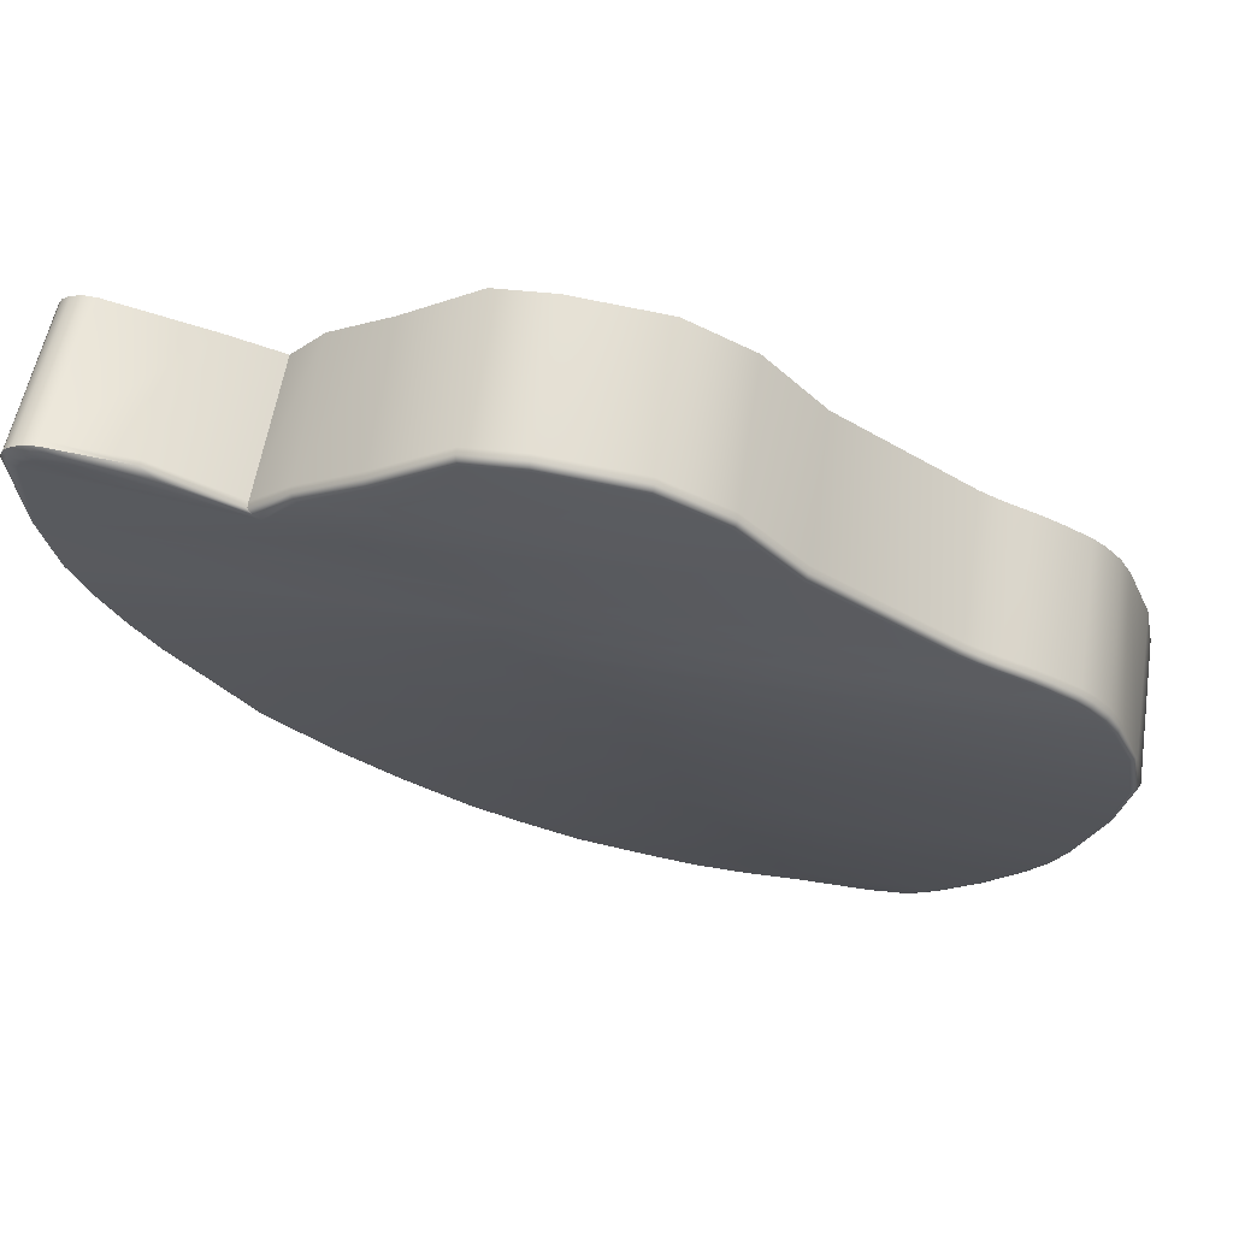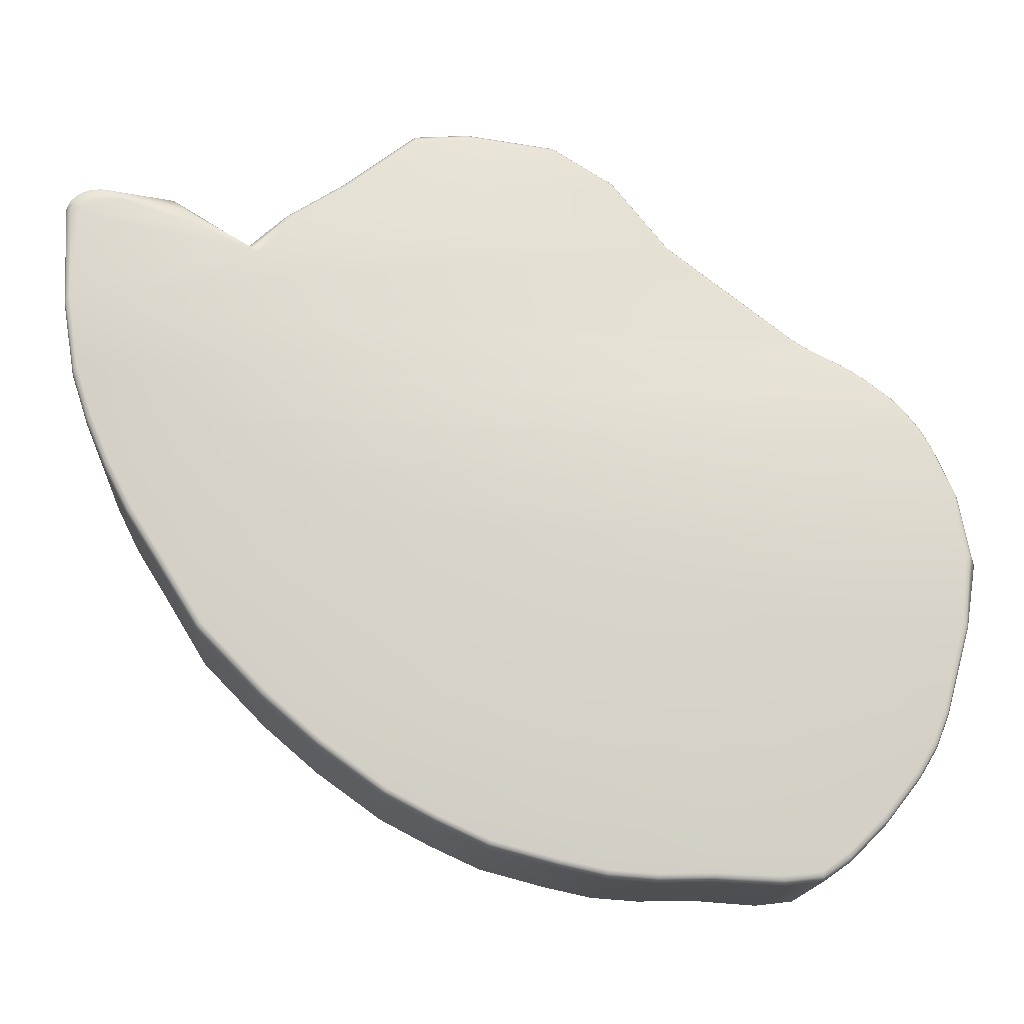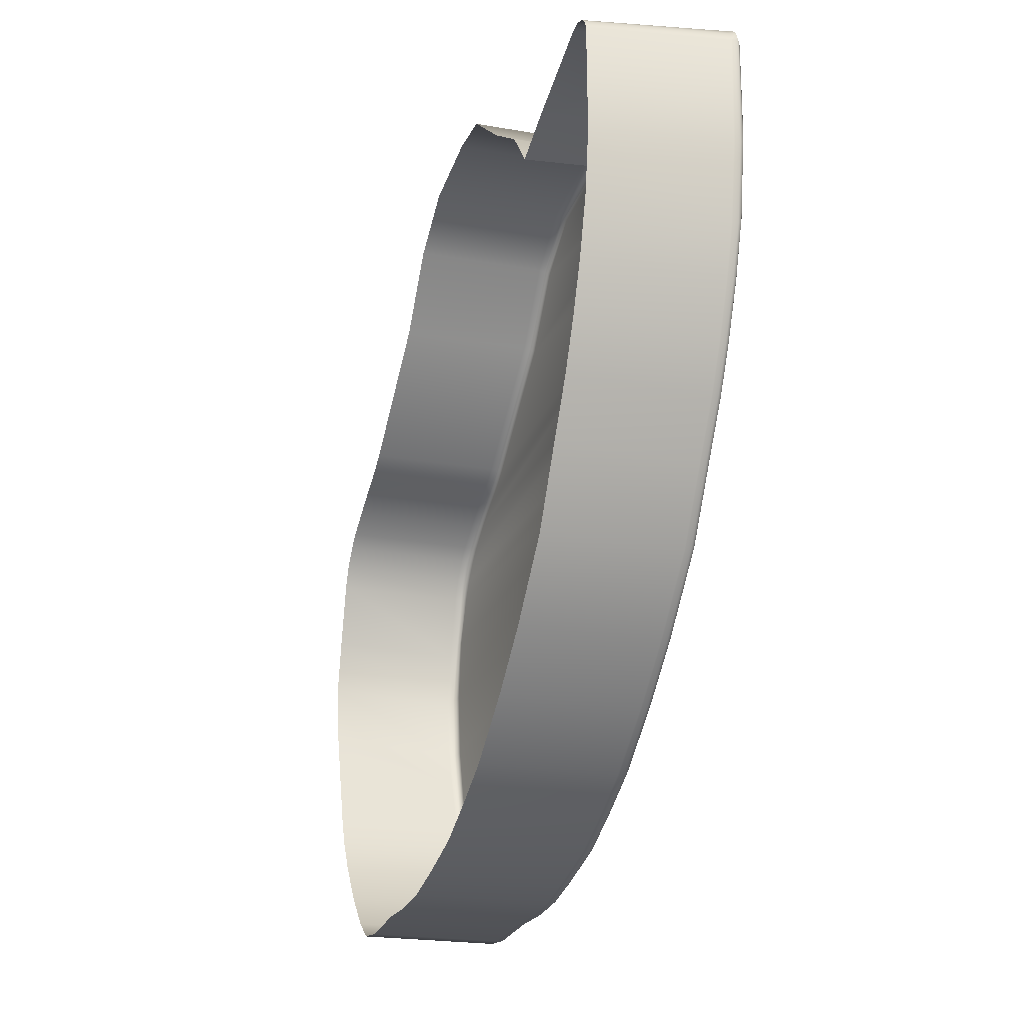
<metadata>
{"format":"obj","ext":"obj","renderer":"f3d","projection":"perspective","resolution":1024,"background":"white","views":[{"elev":64.7,"azim":-171.8,"up":"+Z"},{"elev":-17.2,"azim":175.6,"up":"+Z"},{"elev":-22.0,"azim":72.6,"up":"+Z"}]}
</metadata>
<code>
g Layer3
v -0.4452 0.006999 -1.082
v -0.4486 0.3796 -1.083
v -0.641 0.3796 -1.09
v -0.6277 0.006999 -1.094
v -0.7323 0.006999 -1.082
v -0.6277 0.006999 -1.094
v -0.7458 0.3796 -1.077
v -0.8051 0.006999 -1.03
v -0.8188 0.3796 -1.026
v -0.8188 0.3796 -1.026
v -0.9022 0.006999 -0.9332
v -0.9174 0.3796 -0.9285
v 0.5619 0.3796 0.8844
v 0.562 0.007 0.8845
v 0.3617 0.007 1.04
v 0.3621 0.3796 1.04
v 0.7228 0.3796 0.7797
v 0.7221 0.007 0.7803
v 0.562 0.007 0.8845
v 0.5619 0.3796 0.8844
v 0.8257 0.3796 0.6831
v 0.8128 0.007 0.6662
v 0.7221 0.007 0.7803
v 0.7228 0.3796 0.7797
v 0.9263 0.3796 -0.4282
v 0.9241 0.007 -0.4304
v 1.041 0.007 -0.2394
v 1.041 0.3796 -0.2444
v 1.041 0.007 -0.2394
v 1.129 0.3796 -0.1068
v 1.128 0.007 -0.09964
v 1.035 0.3796 0.8077
v 0.9523 0.007 0.7209
v 0.8128 0.007 0.6662
v 0.8257 0.3796 0.6831
v -0.2044 0.3796 0.9132
v -0.2042 0.007 0.9131
v -0.3609 0.007 0.7167
v -0.361 0.3796 0.7185
v -1.168 0.3796 -0.04427
v -1.202 0.3796 -0.2003
v -1.193 0.3975 -0.187
v -1.16 0.3969 -0.008564
v -1.099 0.3736 0.1338
v -1.168 0.3796 -0.04427
v -1.1 0.3912 0.1345
v -1.067 0.3726 0.1932
v -1.067 0.3898 0.1935
v -1.025 0.373 0.2461
v -1.095 0.402 0.1321
v -1.153 0.4062 -0.002024
v -1.193 0.3975 -0.187
v -1.025 0.39 0.2462
v -1.062 0.4009 0.1908
v -1.087 0.4076 0.1257
v -0.9892 0.3911 0.2812
v -0.9894 0.3741 0.2813
v -0.9841 0.4021 0.2782
v -0.9202 0.3945 0.3317
v -1.019 0.4012 0.2435
v -1.053 0.4075 0.1843
v -1.185 0.407 -0.1809
v -1.142 0.4087 -0.001817
v -1.17 0.3968 -0.3804
v -1.202 0.3796 -0.2003
v -1.172 0.3796 -0.3787
v -1.101 0.3966 -0.628
v -1.094 0.3796 -0.6438
v -1.164 0.4068 -0.3762
v -1.173 0.411 -0.1787
v -1.065 0.3966 -0.7195
v -1.056 0.3796 -0.7345
v -1.015 0.3965 -0.802
v -1.005 0.3796 -0.8166
v -0.919 0.3966 -0.9238
v -0.9174 0.3796 -0.9285
v -0.8188 0.3796 -1.026
v -1.013 0.4067 -0.7927
v -1.063 0.4067 -0.7104
v -1.099 0.4068 -0.6189
v -1.153 0.411 -0.3729
v -0.8148 0.3968 -1.027
v -0.9169 0.4067 -0.9158
v -1.004 0.411 -0.7849
v -1.054 0.411 -0.7027
v -1.09 0.411 -0.6112
v 0.7368 0.411 -0.5936
v -0.7415 0.3969 -1.078
v -0.7458 0.3796 -1.077
v 0.5908 0.411 -0.72
v -0.6365 0.3972 -1.09
v -0.641 0.3796 -1.09
v -0.8137 0.4068 -1.018
v -0.9096 0.411 -0.9067
v -0.7402 0.4069 -1.069
v -0.635 0.4069 -1.081
v 0.4148 0.411 -0.8484
v -0.449 0.4067 -1.074
v -0.4484 0.3964 -1.082
v -0.7355 0.411 -1.057
v -0.6303 0.411 -1.069
v -0.4524 0.411 -1.063
v -0.809 0.411 -1.006
v 0.1375 0.411 -0.9842
v -0.04444 0.411 -1.032
v 0.2778 0.411 -0.92
v 0.1422 0.4067 -0.9943
v -0.1734 0.411 -1.059
v 0.2825 0.4068 -0.93
v -0.3014 0.4067 -1.079
v -0.306 0.411 -1.067
v -0.169 0.4067 -1.069
v -0.2998 0.3965 -1.086
v -0.0403 0.4067 -1.042
v -0.4486 0.3796 -1.083
v -0.2997 0.3796 -1.087
v -0.1677 0.3965 -1.076
v -0.1678 0.3796 -1.078
v -0.03918 0.3965 -1.049
v -0.0393 0.3796 -1.05
v 0.1422 0.3796 -1.003
v 0.1428 0.3966 -1.001
v 0.2832 0.3966 -0.9368
v 0.2825 0.3796 -0.9384
v 0.4195 0.4068 -0.8585
v 0.4204 0.3966 -0.8656
v 0.4197 0.3796 -0.8674
v 0.6003 0.3967 -0.7361
v 0.6007 0.3796 -0.7375
v 0.5972 0.4068 -0.7294
v 0.7502 0.3968 -0.6069
v 0.7511 0.3796 -0.6081
v 0.7454 0.4068 -0.6015
v 0.926 0.3968 -0.4263
v 0.922 0.4068 -0.42
v 0.914 0.411 -0.4118
v 1.028 0.411 -0.2291
v 1.036 0.4068 -0.237
v 1.116 0.411 -0.09141
v 1.041 0.3968 -0.2432
v 1.179 0.411 0.03294
v 1.124 0.4068 -0.09935
v 1.041 0.3796 -0.2444
v 0.9263 0.3796 -0.4282
v 1.129 0.3968 -0.1057
v 1.129 0.3796 -0.1068
v 1.236 0.411 0.1664
v 1.282 0.411 0.3079
v -1.01 0.4078 0.2368
v 1.188 0.4068 0.02493
v 1.192 0.3968 0.01818
v 1.193 0.3796 0.01679
v -0.9751 0.4083 0.2715
v 1.244 0.4068 0.1583
v 1.249 0.3968 0.151
v 1.249 0.3796 0.1493
v -0.916 0.405 0.3282
v 1.289 0.4068 0.2967
v 1.293 0.3968 0.2859
v 1.293 0.3796 0.2832
v 1.327 0.3969 0.4924
v 1.326 0.3796 0.4908
v 1.336 0.3796 0.7769
v 1.339 0.3969 0.7793
v 1.321 0.4068 0.5012
v -0.9069 0.41 0.3214
v 1.314 0.411 0.5199
v 1.325 0.4069 0.7751
v -0.8665 0.4107 0.3475
v 1.301 0.411 0.7673
v -0.8757 0.4062 0.3544
v 1.312 0.4069 0.8003
v 1.328 0.3969 0.8053
v 1.285 0.411 0.7905
v 1.174 0.411 0.8082
v 1.288 0.4069 0.82
v 1.306 0.3969 0.8268
v 1.255 0.411 0.8064
v 1.256 0.4069 0.8315
v 1.277 0.3969 0.8406
v 1.216 0.411 0.8127
v 1.22 0.4069 0.8327
v 1.244 0.3969 0.8445
v 1.041 0.397 0.8156
v 1.006 0.4069 0.7851
v 0.9426 0.411 0.7282
v 0.794 0.411 0.6631
v 0.8136 0.4069 0.6757
v 0.8251 0.3969 0.6838
v 0.8257 0.3796 0.6831
v 1.035 0.3796 0.8077
v 1.243 0.3796 0.8409
v 1.244 0.3969 0.8445
v 1.275 0.3796 0.8374
v 1.277 0.3969 0.8406
v 1.304 0.3796 0.824
v 1.306 0.3969 0.8268
v 1.326 0.3796 0.8027
v 1.328 0.3969 0.8053
v 0.7159 0.4068 0.7754
v 0.722 0.3969 0.7788
v 0.8251 0.3969 0.6838
v 0.8257 0.3796 0.6831
v 0.7228 0.3796 0.7797
v 0.561 0.3967 0.8831
v 0.5619 0.3796 0.8844
v 0.362 0.3965 1.039
v 0.3621 0.3796 1.04
v 0.5567 0.4068 0.8781
v 0.7047 0.411 0.771
v 0.2121 0.3964 1.05
v 0.2122 0.3796 1.052
v 0.3601 0.4067 1.032
v -0.03426 0.3964 1.018
v -0.03348 0.3796 1.019
v -0.3516 0.411 0.7033
v 0.5477 0.411 0.8714
v 0.2123 0.4067 1.043
v -0.2048 0.3964 0.9121
v -0.2044 0.3796 0.9132
v -0.1962 0.411 0.8976
v 0.3559 0.411 1.02
v -0.03446 0.4067 1.011
v -0.361 0.3965 0.7176
v -0.361 0.3796 0.7185
v 0.2126 0.411 1.032
v -0.03157 0.411 0.9997
v -0.2029 0.4067 0.9065
v -0.3583 0.4067 0.7123
v -0.7112 0.3964 0.4489
v -0.7067 0.4067 0.4454
v -0.6974 0.411 0.4386
v -0.7401 0.411 0.4129
v -0.7493 0.4067 0.4198
v -0.7845 0.411 0.3895
v -0.7536 0.3964 0.4232
v -0.7115 0.3796 0.4492
v -0.7538 0.3796 0.4236
v -0.8239 0.411 0.3707
v -0.7936 0.4067 0.3964
v -0.7977 0.3964 0.4
v -0.7978 0.3796 0.4004
v -0.8332 0.4067 0.3775
v -0.8377 0.3964 0.3809
v -0.838 0.3796 0.3812
v -0.88 0.3959 0.3578
v -0.8802 0.379 0.3582
v -0.9203 0.3776 0.3321
v -0.03348 0.3796 1.019
v -0.03267 0.007 1.019
v -0.2042 0.007 0.9131
v -0.2044 0.3796 0.9132
v 0.2122 0.3796 1.052
v -0.03267 0.007 1.019
v 0.2115 0.007 1.051
v -0.4486 0.3796 -1.083
v -0.4452 0.006999 -1.082
v -0.2975 0.006999 -1.086
v -0.2997 0.3796 -1.087
v -0.1678 0.3796 -1.078
v -0.1657 0.006999 -1.077
v -0.0393 0.3796 -1.05
v -0.1678 0.3796 -1.078
v -0.03722 0.006999 -1.05
v 0.3621 0.3796 1.04
v 0.3617 0.007 1.04
v 0.2115 0.007 1.051
v 0.2122 0.3796 1.052
v 1.293 0.3796 0.2832
v 1.313 0.007 0.4701
v 1.326 0.3796 0.4908
v 1.289 0.007 0.3073
v 1.243 0.007 0.1577
v 1.249 0.3796 0.1493
v 1.326 0.3796 0.4908
v 1.308 0.007 0.7582
v 1.336 0.3796 0.7769
v 1.326 0.3796 0.8027
v 1.296 0.007 0.7827
v -1.168 0.3796 -0.04427
v -1.098 0.001118 0.1362
v -1.167 0.006999 -0.03359
v -1.099 0.3736 0.1338
v -1.065 0 0.1952
v -1.067 0.3726 0.1932
v -1.202 0.3796 -0.2003
v -1.167 0.006999 -0.03359
v -1.2 0.006999 -0.1873
v 0.7515 0.006999 -0.6078
v 0.9241 0.007 -0.4304
v 0.9263 0.3796 -0.4282
v 0.7511 0.3796 -0.6081
v 0.6012 0.006999 -0.7372
v 0.6007 0.3796 -0.7375
v 0.4197 0.3796 -0.8674
v 0.4212 0.006999 -0.8669
v 0.2842 0.006999 -0.9381
v 0.2825 0.3796 -0.9384
v 0.144 0.006999 -1.002
v 0.1422 0.3796 -1.003
v -0.0393 0.3796 -1.05
v -0.03722 0.006999 -1.05
v 0.9263 0.3796 -0.4282
v 0.926 0.3968 -0.4263
v 0.7502 0.3968 -0.6069
v -1.172 0.3796 -0.3787
v -1.202 0.3796 -0.2003
v -1.2 0.006999 -0.1873
v -1.169 0.006999 -0.3638
v -1.094 0.3796 -0.6438
v -1.079 0.006999 -0.6508
v -1.056 0.3796 -0.7345
v -1.04 0.006999 -0.7408
v -1.005 0.3796 -0.8166
v -0.9889 0.006999 -0.8226
v -0.9174 0.3796 -0.9285
v -0.9022 0.006999 -0.9332
v -0.6365 0.3972 -1.09
v -0.641 0.3796 -1.09
v -0.4486 0.3796 -1.083
v 1.243 0.3796 0.8409
v 1.213 0.007 0.8076
v 0.9523 0.007 0.7209
v 1.035 0.3796 0.8077
v -0.7115 0.3796 0.4492
v -0.361 0.3796 0.7185
v -0.3609 0.007 0.7167
v -0.7107 0.006999 0.4487
v -0.7538 0.3796 0.4236
v -0.7115 0.3796 0.4492
v -0.753 0.006999 0.4232
v -0.7978 0.3796 0.4004
v -0.7969 0.006999 0.4
v -0.838 0.3796 0.3812
v -0.8373 0.006999 0.3808
v -0.8802 0.379 0.3582
v -0.8795 0.006414 0.3579
v -0.9203 0.3776 0.3321
v -0.9197 0.005001 0.3319
v -0.9894 0.3741 0.2813
v -0.9197 0.005001 0.3319
v -0.9877 0.001482 0.2825
v -0.361 0.3796 0.7185
v -0.7115 0.3796 0.4492
v -0.7112 0.3964 0.4489
v -0.9892 0.3911 0.2812
v -0.9202 0.3945 0.3317
v -0.9203 0.3776 0.3321
v -1.067 0.3726 0.1932
v -1.025 0.373 0.2461
v -1.023 0.0004108 0.2479
v -1.065 0 0.1952
v -0.9894 0.3741 0.2813
v -0.9877 0.001482 0.2825
v -1.023 0.0004108 0.2479
v -1.025 0.373 0.2461
v 1.128 0.007 -0.09964
v 1.193 0.3796 0.01679
v 1.129 0.3796 -0.1068
v 1.189 0.007 0.02463
v 1.243 0.007 0.1577
v 1.249 0.3796 0.1493
v 1.193 0.3796 0.01679
v 1.296 0.007 0.7827
v 1.304 0.3796 0.824
v 1.326 0.3796 0.8027
v 1.274 0.007 0.8007
v 1.245 0.007 0.8094
v 1.275 0.3796 0.8374
v 1.304 0.3796 0.824
v 1.245 0.007 0.8094
v 1.213 0.007 0.8076
v 1.243 0.3796 0.8409
v 1.275 0.3796 0.8374
v 1.336 0.3796 0.7769
v 1.326 0.3796 0.8027
v 1.339 0.3969 0.7793
g Layer3_0
f 3 2 1
f 4 3 1
f 6 5 3
f 5 7 3
f 5 8 7
f 8 9 7
f 8 11 10
f 11 12 10
f 15 14 13
f 16 15 13
f 19 18 17
f 20 19 17
f 23 22 21
f 24 23 21
f 27 26 25
f 28 27 25
f 28 30 29
f 30 31 29
f 34 33 32
f 35 34 32
f 38 37 36
f 39 38 36
f 42 41 40
f 43 42 40
f 43 45 44
f 46 43 44
f 44 47 46
f 47 48 46
f 47 49 48
f 43 46 50
f 46 48 50
f 51 43 50
f 52 43 51
f 49 53 48
f 48 54 50
f 48 53 54
f 51 50 55
f 50 54 55
f 53 49 56
f 49 57 56
f 53 56 58
f 58 56 59
f 53 60 54
f 60 53 58
f 54 61 55
f 54 60 61
f 62 52 51
f 63 51 55
f 62 51 63
f 64 52 62
f 52 64 65
f 64 66 65
f 64 67 66
f 67 68 66
f 69 64 62
f 67 64 69
f 70 62 63
f 69 62 70
f 68 67 71
f 72 68 71
f 72 71 73
f 74 72 73
f 73 75 74
f 75 76 74
f 76 75 77
f 78 73 71
f 75 73 78
f 79 71 67
f 79 78 71
f 80 67 69
f 80 79 67
f 81 69 70
f 80 69 81
f 75 82 77
f 83 75 78
f 82 75 83
f 84 78 79
f 83 78 84
f 85 79 80
f 85 84 79
f 86 80 81
f 86 85 80
f 85 86 87
f 86 81 87
f 82 88 77
f 88 89 77
f 84 85 90
f 85 87 90
f 88 91 89
f 91 92 89
f 93 82 83
f 94 83 84
f 93 83 94
f 88 82 95
f 82 93 95
f 91 88 96
f 88 95 96
f 84 90 97
f 94 84 97
f 91 96 98
f 99 91 98
f 95 93 100
f 96 95 101
f 95 100 101
f 96 101 102
f 98 96 102
f 102 101 100
f 103 93 94
f 93 103 100
f 103 94 104
f 100 103 105
f 103 104 105
f 94 106 104
f 94 97 106
f 107 104 106
f 104 107 105
f 100 108 102
f 100 105 108
f 109 106 97
f 109 107 106
f 110 98 102
f 111 102 108
f 111 110 102
f 111 108 110
f 108 105 112
f 108 112 110
f 110 113 98
f 110 112 113
f 113 99 98
f 107 114 105
f 105 114 112
f 99 113 115
f 113 116 115
f 112 117 113
f 113 117 116
f 112 114 117
f 117 118 116
f 117 119 118
f 114 119 117
f 119 120 118
f 120 119 121
f 107 122 114
f 122 119 114
f 119 122 121
f 122 107 109
f 121 122 123
f 123 122 109
f 124 121 123
f 123 109 125
f 125 109 97
f 124 123 126
f 126 123 125
f 127 124 126
f 126 128 127
f 128 126 125
f 128 129 127
f 130 125 97
f 130 128 125
f 90 130 97
f 128 131 129
f 131 128 130
f 131 132 129
f 133 130 90
f 133 131 130
f 87 133 90
f 134 131 133
f 135 133 87
f 135 134 133
f 136 135 87
f 81 136 87
f 81 137 136
f 81 70 137
f 138 135 136
f 137 138 136
f 70 139 137
f 137 139 138
f 70 63 139
f 140 134 135
f 138 140 135
f 63 141 139
f 63 55 141
f 139 142 138
f 138 142 140
f 139 141 142
f 134 140 143
f 144 134 143
f 140 145 143
f 142 145 140
f 145 146 143
f 55 147 141
f 55 61 147
f 61 148 147
f 61 149 148
f 60 149 61
f 141 150 142
f 142 150 145
f 141 147 150
f 145 151 146
f 150 151 145
f 151 152 146
f 149 60 153
f 149 153 148
f 60 58 153
f 147 154 150
f 150 154 151
f 147 148 154
f 151 155 152
f 154 155 151
f 155 156 152
f 153 58 157
f 157 58 59
f 154 158 155
f 148 158 154
f 155 159 156
f 158 159 155
f 159 160 156
f 159 161 160
f 161 159 158
f 161 162 160
f 162 161 163
f 161 164 163
f 165 161 158
f 165 158 148
f 164 161 165
f 153 166 148
f 166 153 157
f 167 165 148
f 166 167 148
f 168 165 167
f 168 164 165
f 166 169 167
f 170 168 167
f 157 171 166
f 171 169 166
f 168 172 164
f 172 173 164
f 170 174 168
f 174 172 168
f 175 174 170
f 172 176 173
f 176 177 173
f 174 178 172
f 175 178 174
f 178 176 172
f 176 179 177
f 179 180 177
f 178 181 176
f 175 181 178
f 181 179 176
f 181 175 179
f 179 182 180
f 175 182 179
f 182 183 180
f 184 183 182
f 185 182 175
f 185 184 182
f 186 175 170
f 186 185 175
f 187 186 170
f 170 167 187
f 188 185 186
f 187 188 186
f 189 184 185
f 188 189 185
f 184 189 190
f 191 184 190
f 184 191 192
f 193 184 192
f 193 192 194
f 195 193 194
f 195 194 196
f 197 195 196
f 197 196 198
f 199 197 198
f 200 188 187
f 200 201 188
f 201 202 188
f 202 201 203
f 201 204 203
f 201 205 204
f 205 201 200
f 205 206 204
f 205 207 206
f 207 208 206
f 209 205 200
f 207 205 209
f 210 200 187
f 209 200 210
f 207 211 208
f 211 212 208
f 213 207 209
f 211 207 213
f 211 214 212
f 214 215 212
f 216 210 187
f 216 187 167
f 217 209 210
f 213 209 217
f 218 211 213
f 214 211 218
f 214 219 215
f 219 220 215
f 221 217 210
f 216 221 210
f 222 213 217
f 218 213 222
f 221 222 217
f 223 214 218
f 219 214 223
f 219 224 220
f 224 225 220
f 226 218 222
f 223 218 226
f 227 226 222
f 227 223 226
f 221 227 222
f 228 219 223
f 228 223 227
f 221 228 227
f 224 219 228
f 229 228 221
f 229 224 228
f 216 229 221
f 224 229 230
f 229 216 231
f 229 231 230
f 216 232 231
f 232 216 167
f 232 233 231
f 233 232 167
f 231 234 230
f 233 234 231
f 235 233 167
f 233 235 234
f 234 236 230
f 230 236 237
f 236 238 237
f 239 235 167
f 169 239 167
f 235 240 234
f 234 240 236
f 235 239 240
f 236 241 238
f 240 241 236
f 241 242 238
f 243 239 169
f 239 243 240
f 240 243 241
f 171 243 169
f 242 241 244
f 243 244 241
f 244 243 171
f 245 242 244
f 246 244 171
f 244 246 245
f 246 171 157
f 246 247 245
f 59 246 157
f 246 59 247
f 59 248 247
f 251 250 249
f 252 251 249
f 249 254 253
f 254 255 253
f 258 257 256
f 259 258 256
f 258 259 260
f 261 258 260
f 261 263 262
f 264 261 262
f 267 266 265
f 268 267 265
f 271 270 269
f 270 272 269
f 269 272 273
f 274 269 273
f 276 270 275
f 277 276 275
f 277 278 276
f 278 279 276
f 282 281 280
f 281 283 280
f 281 284 283
f 284 285 283
f 287 280 286
f 288 287 286
f 291 290 289
f 292 291 289
f 292 289 293
f 294 292 293
f 294 293 295
f 293 296 295
f 295 296 297
f 298 295 297
f 298 297 299
f 300 298 299
f 300 299 301
f 299 302 301
f 304 303 132
f 305 304 132
f 308 307 306
f 309 308 306
f 309 306 310
f 311 309 310
f 310 312 311
f 312 313 311
f 312 314 313
f 314 315 313
f 315 314 316
f 317 315 316
f 319 318 99
f 320 319 99
f 323 322 321
f 324 323 321
f 327 326 325
f 328 327 325
f 330 329 328
f 329 331 328
f 329 332 331
f 332 333 331
f 333 332 334
f 335 333 334
f 334 336 335
f 336 337 335
f 336 338 337
f 338 339 337
f 341 338 340
f 342 341 340
f 345 344 343
f 224 345 343
f 348 347 346
f 57 348 346
f 351 350 349
f 352 351 349
f 355 354 353
f 356 355 353
f 359 358 357
f 358 360 357
f 362 361 360
f 363 362 360
f 366 365 364
f 365 367 364
f 369 368 367
f 370 369 367
f 373 372 371
f 374 373 371
f 199 376 375
f 377 199 375

</code>
